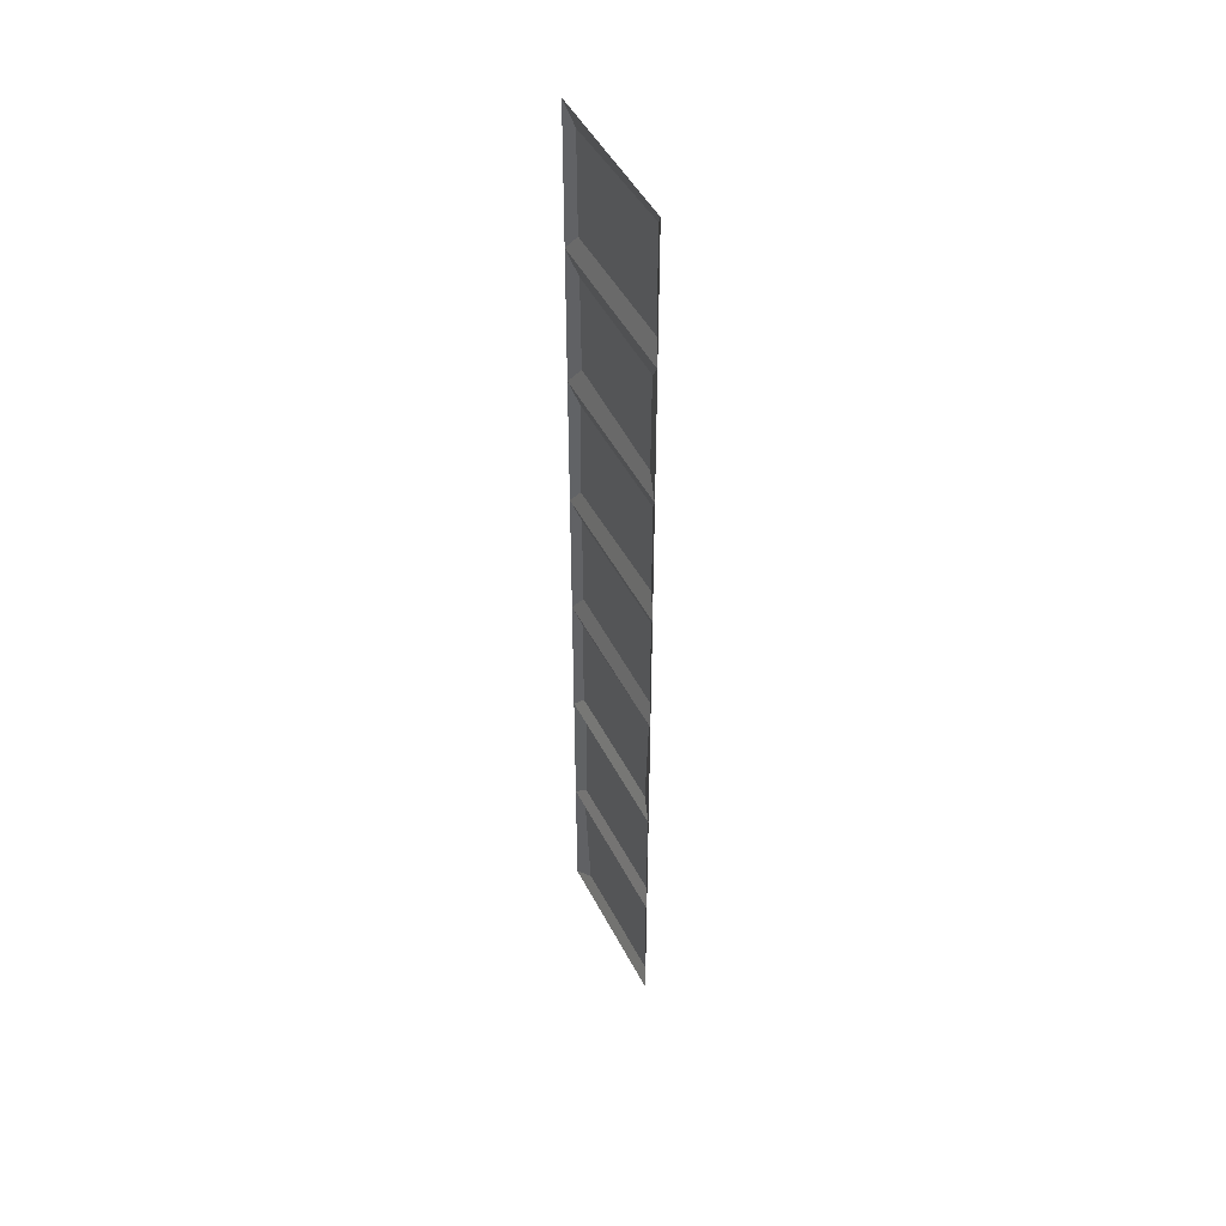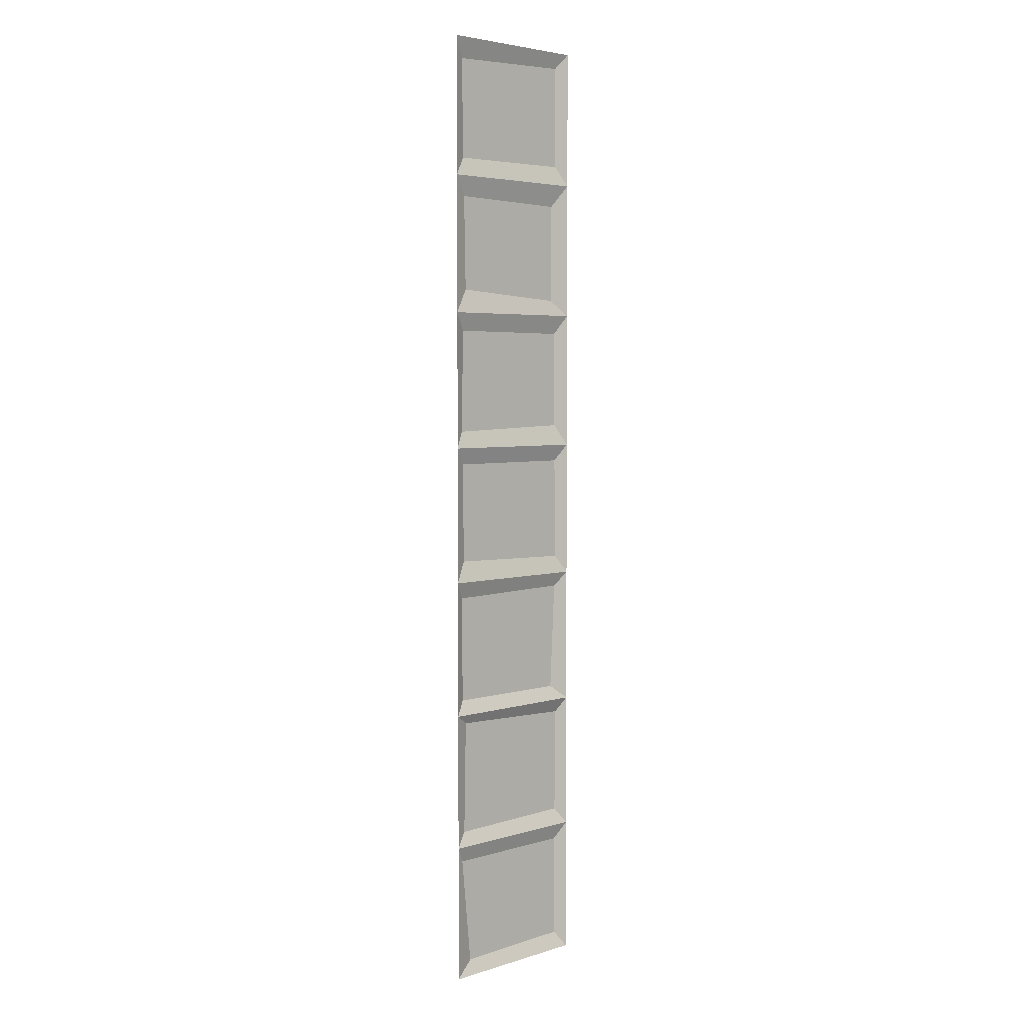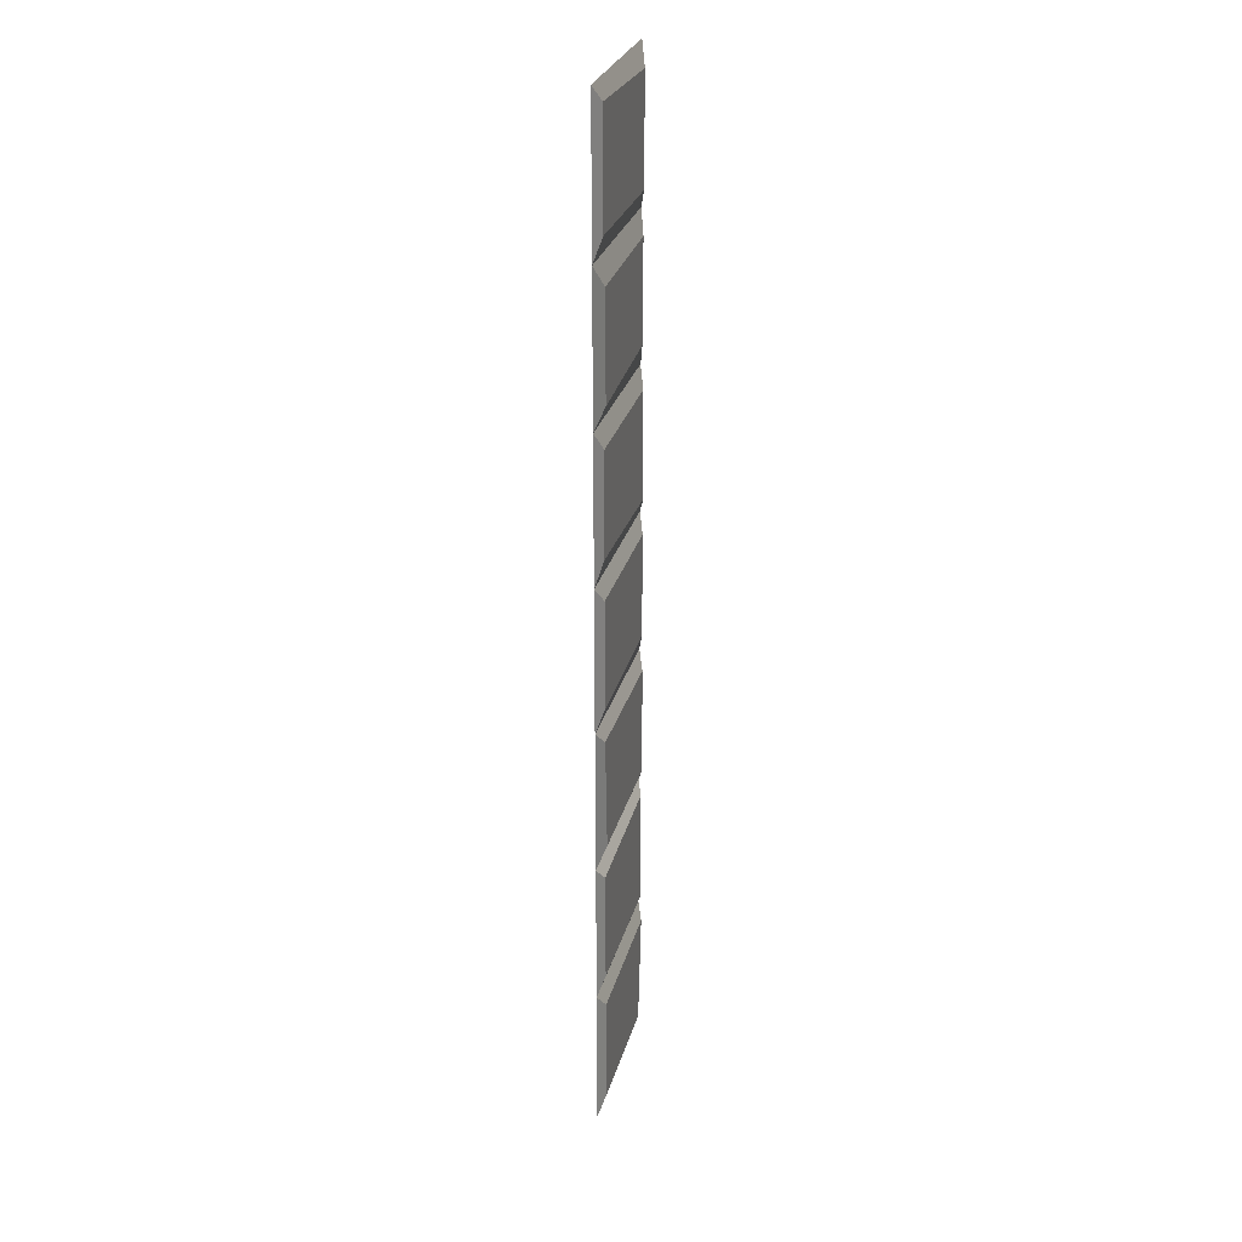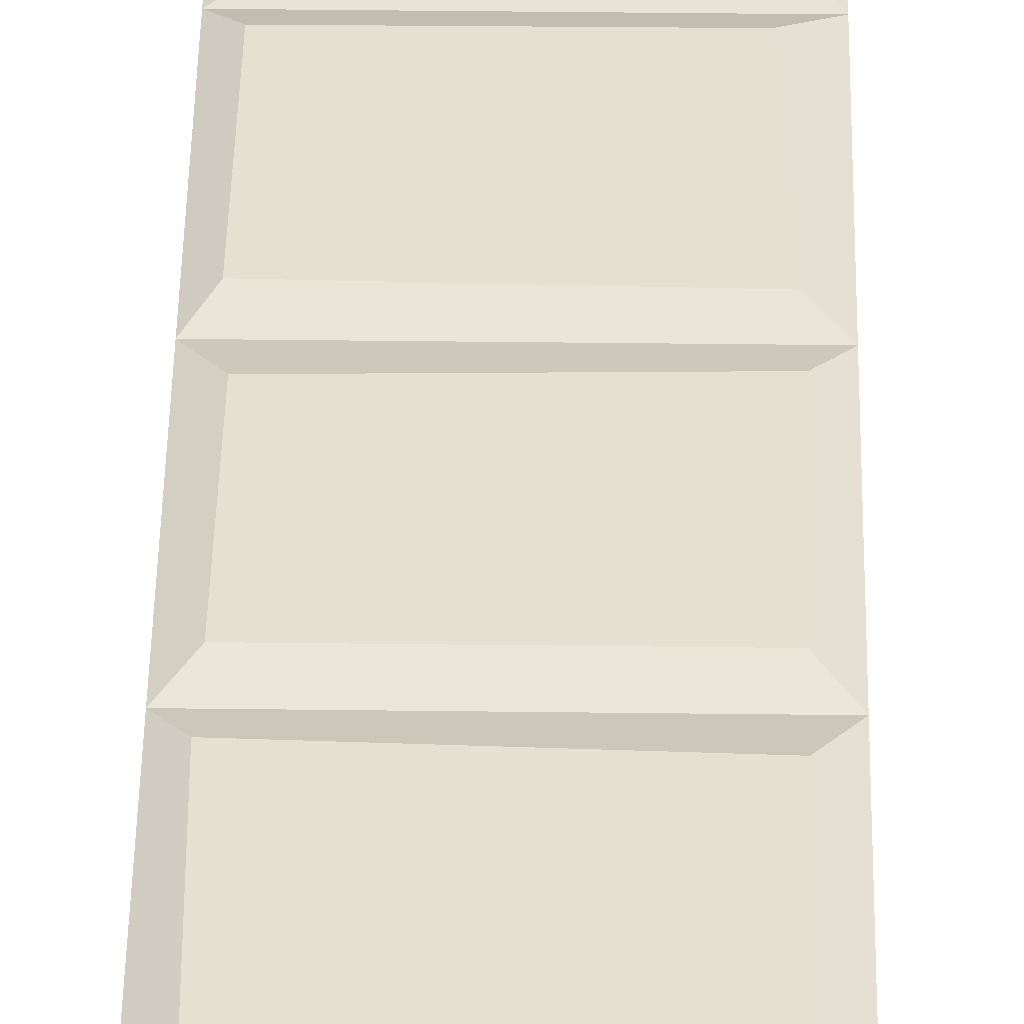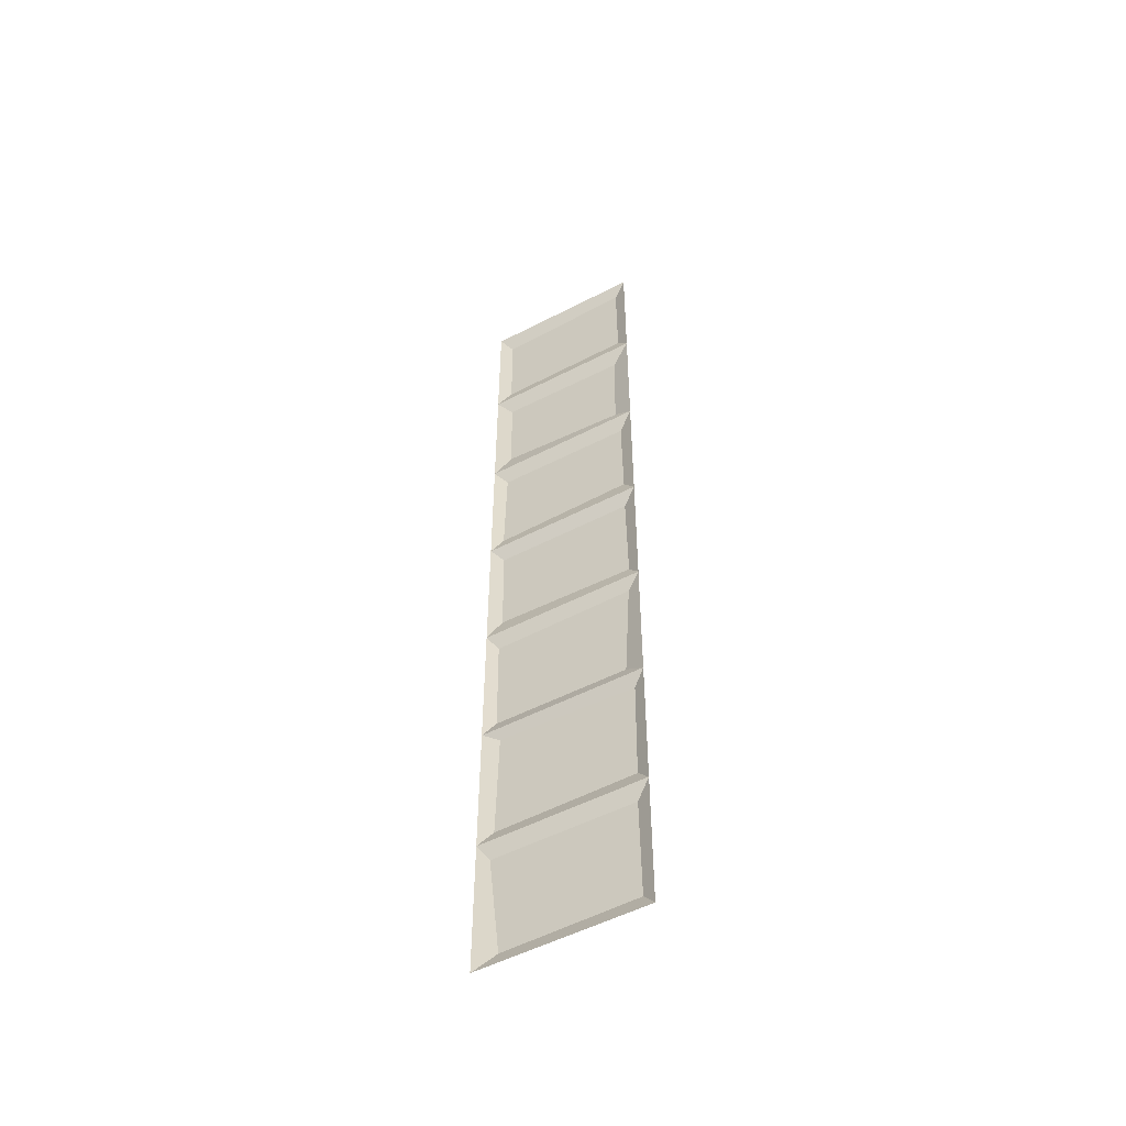
<metadata>
{"format":"obj","ext":"obj","renderer":"f3d","projection":"perspective","resolution":1024,"background":"white","views":[{"elev":47.3,"azim":-116.1,"up":"+Y"},{"elev":4.2,"azim":135.3,"up":"+Y"},{"elev":27.2,"azim":-76.0,"up":"+Y"},{"elev":37.8,"azim":-179.1,"up":"+Z"},{"elev":-53.5,"azim":-151.1,"up":"+Y"}]}
</metadata>
<code>
o 1x6_wall_bricks
v 0 0 -0
v 1 0 -0
v 0 6 0
v 1 6 0
v 0 5.143 0
v 0 4.286 0
v 0 3.429 0
v 0 2.571 -0
v 0 1.714 -0
v 0 0.8571 -0
v 1 0.8571 -0
v 1 1.714 -0
v 1 2.571 -0
v 1 3.429 0
v 1 4.286 0
v 1 5.143 0
v 0.08041 5.265 0.03446
v 0.9166 5.256 0.03446
v 0.9226 5.872 0.03446
v 0.0834 5.905 0.03446
v 0.07742 0.1043 0.03446
v 0.8658 0.09236 0.03446
v 0.9345 0.7558 0.03446
v 0.0834 0.7528 0.03446
v 0.07742 0.9585 0.03446
v 0.9166 0.9465 0.03446
v 0.9017 1.655 0.03446
v 0.07145 1.625 0.03446
v 0.1192 1.804 0.03446
v 0.9286 1.807 0.03446
v 0.9345 2.467 0.03446
v 0.0834 2.482 0.03446
v 0.07444 2.682 0.03446
v 0.9166 2.703 0.03446
v 0.9226 3.324 0.03446
v 0.0834 3.324 0.03446
v 0.0834 3.56 0.03446
v 0.9315 3.533 0.03446
v 0.9196 4.172 0.03446
v 0.08937 4.166 0.03446
v 0.1222 4.384 0.03446
v 0.8957 4.432 0.03446
v 0.9076 5.018 0.03446
v 0.1163 5.003 0.03446
f 17 18 19 20
f 21 22 23 24
f 25 26 27 28
f 29 30 31 32
f 33 34 35 36
f 37 38 39 40
f 41 42 43 44
f 5 16 18 17
f 16 4 19 18
f 4 3 20 19
f 3 5 17 20
f 1 2 22 21
f 2 11 23 22
f 11 10 24 23
f 10 1 21 24
f 10 11 26 25
f 11 12 27 26
f 12 9 28 27
f 9 10 25 28
f 9 12 30 29
f 12 13 31 30
f 13 8 32 31
f 8 9 29 32
f 8 13 34 33
f 13 14 35 34
f 14 7 36 35
f 7 8 33 36
f 7 14 38 37
f 14 15 39 38
f 15 6 40 39
f 6 7 37 40
f 6 15 42 41
f 15 16 43 42
f 16 5 44 43
f 5 6 41 44

</code>
